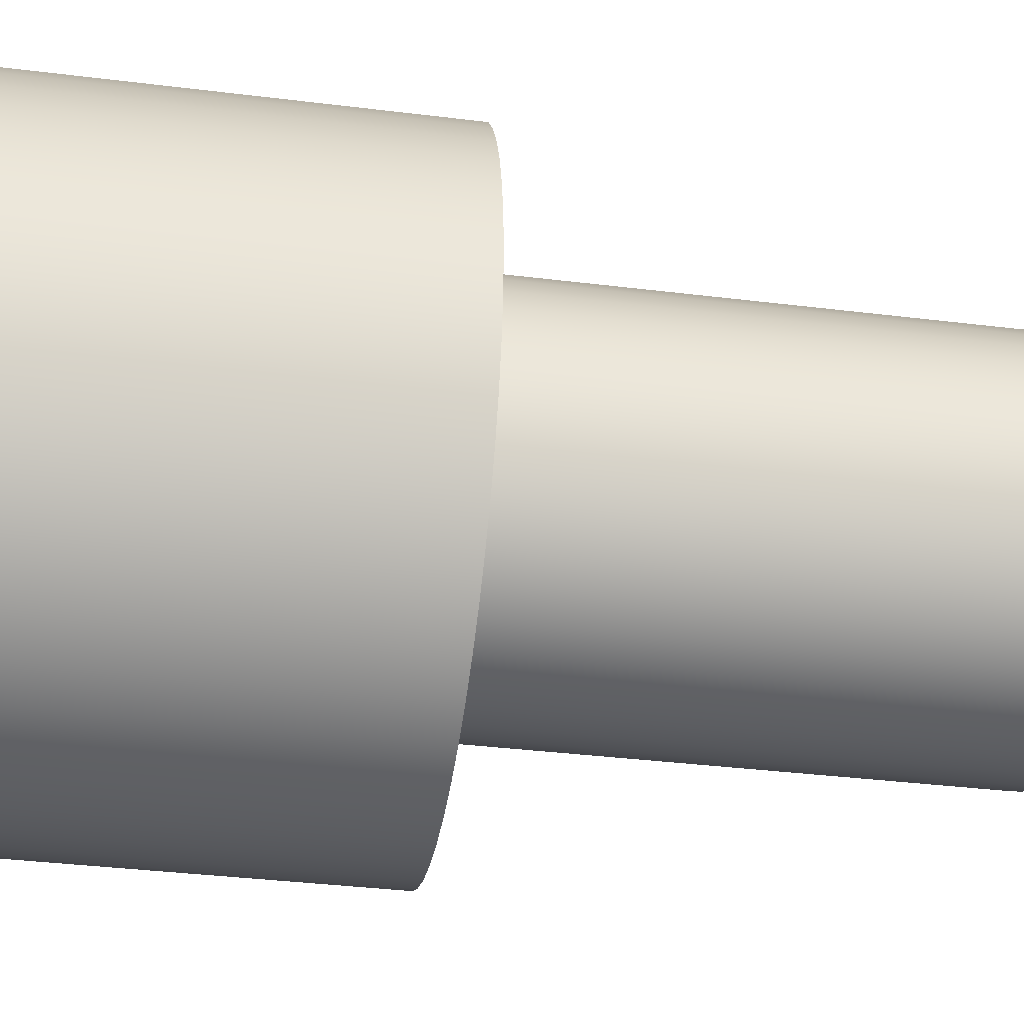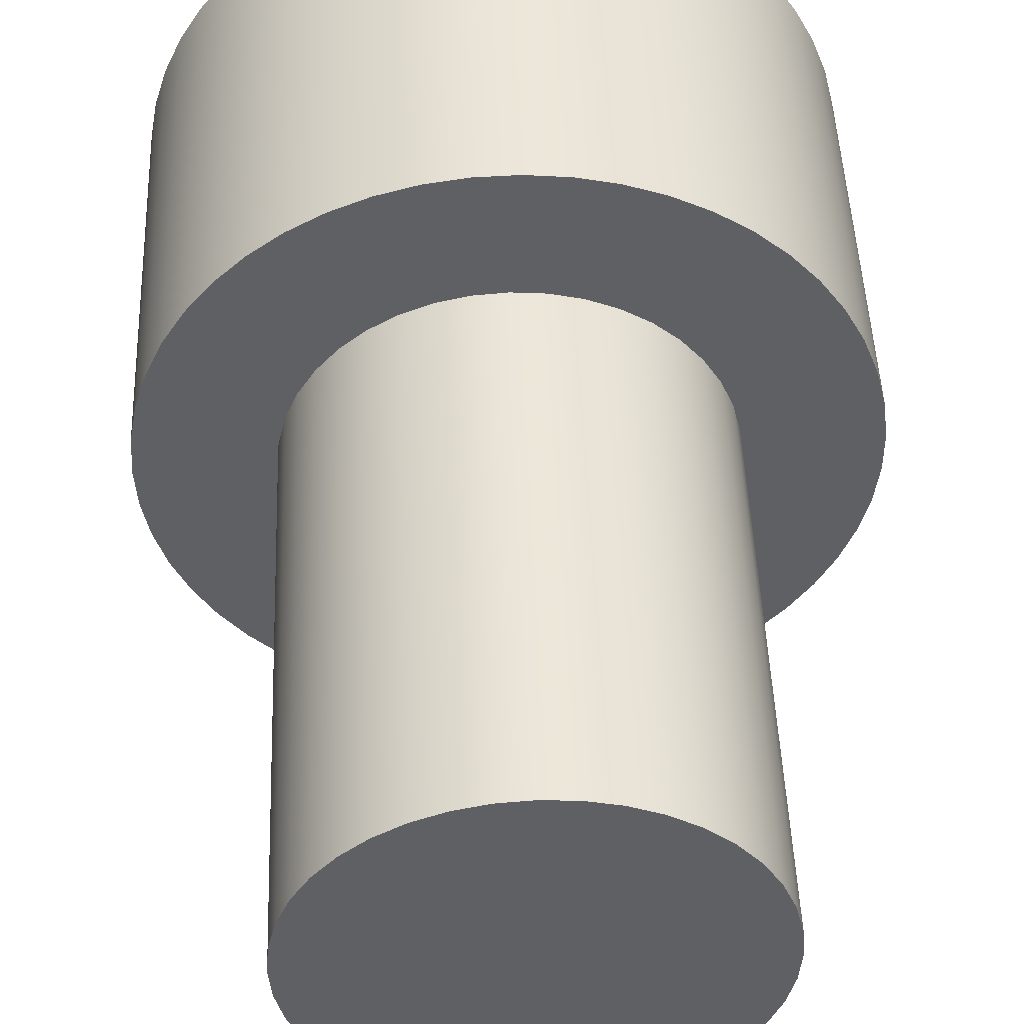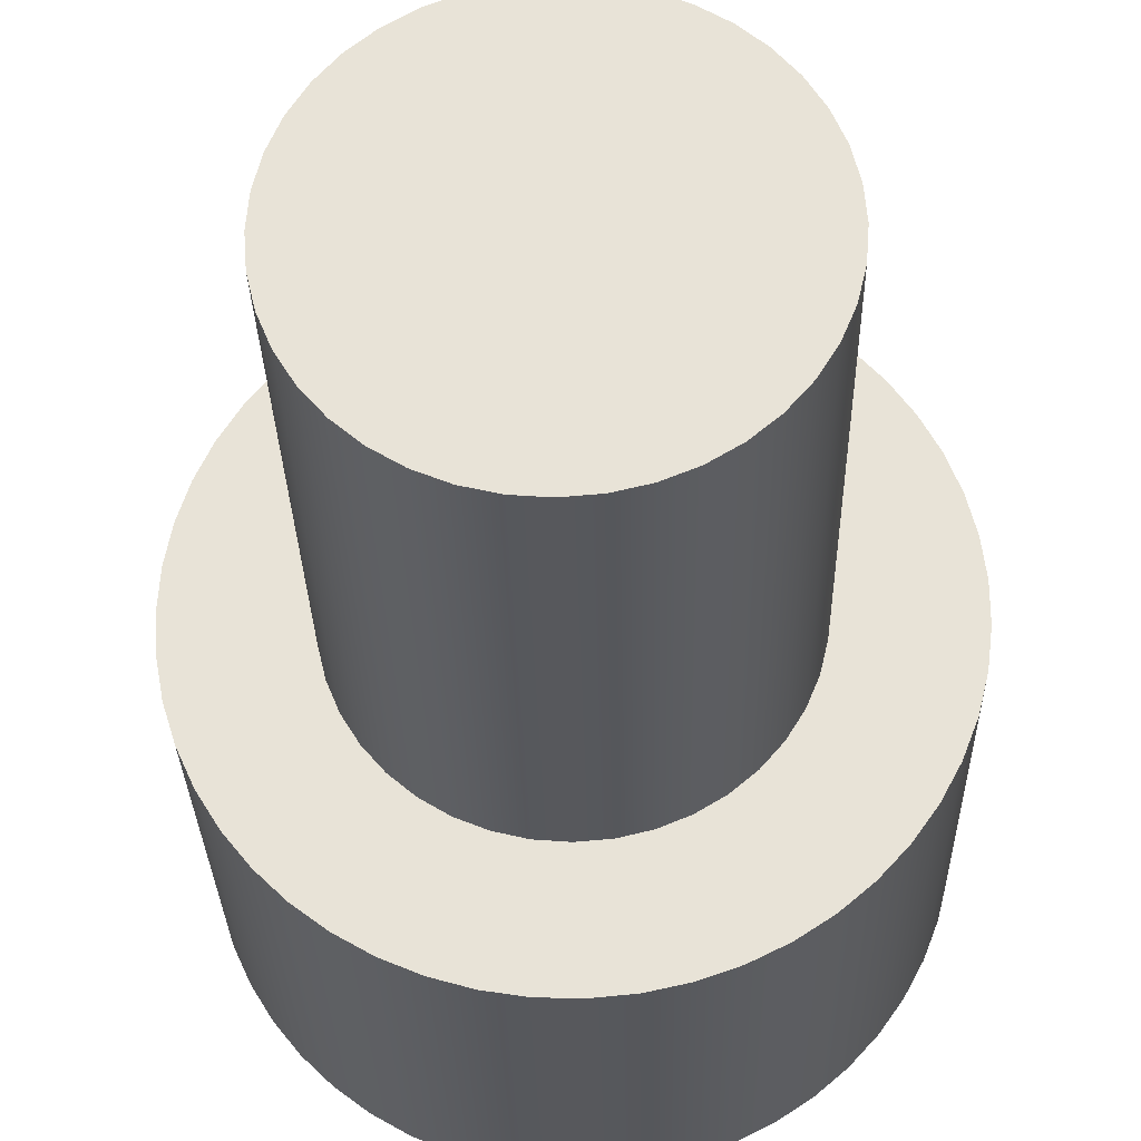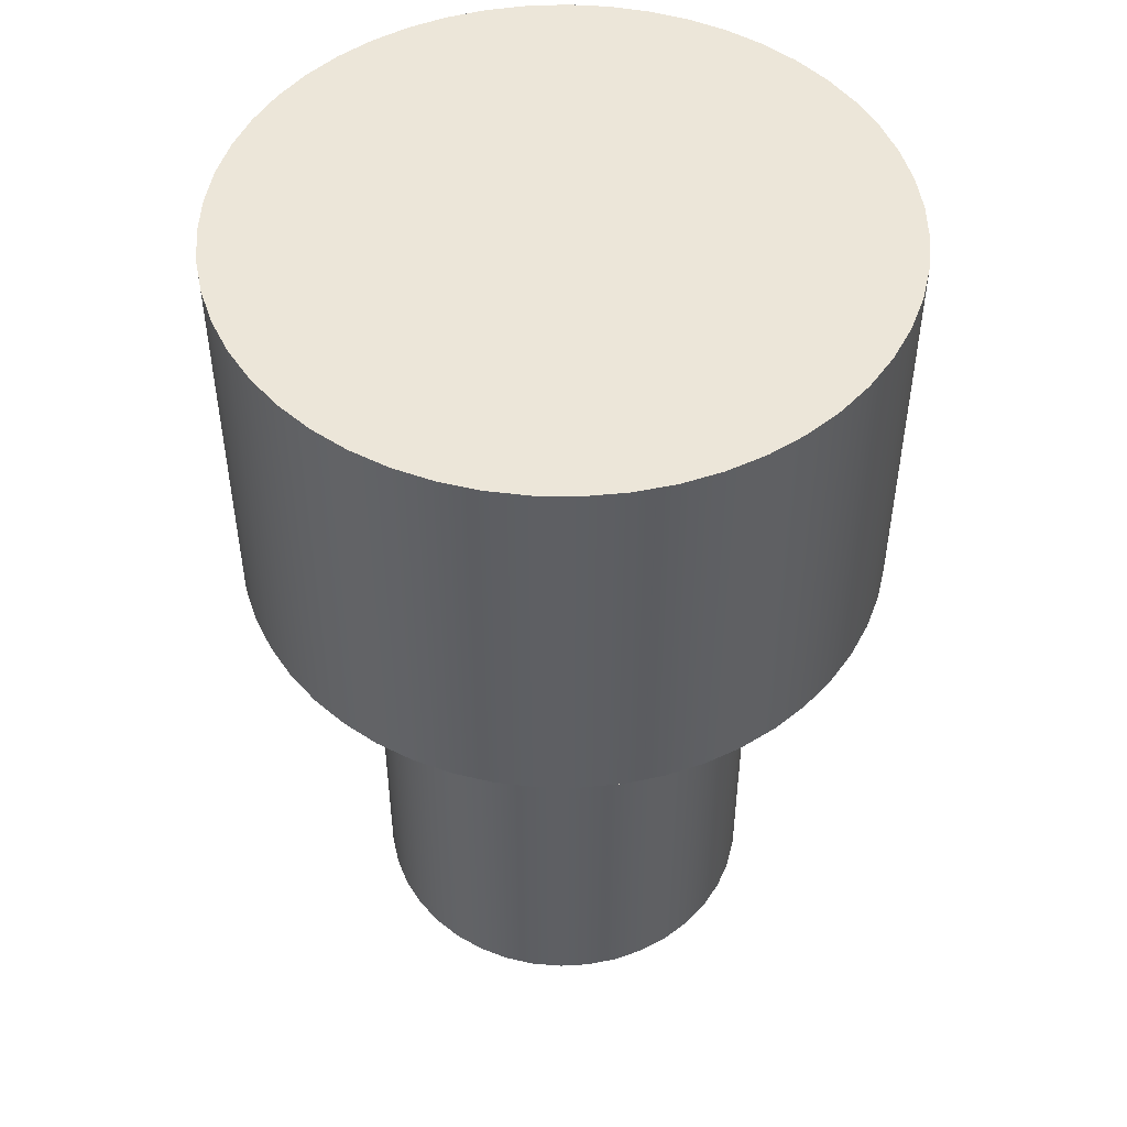
<metadata>
{"format":"obj","ext":"obj","renderer":"f3d","projection":"perspective","resolution":1024,"background":"white","views":[{"elev":-36.7,"azim":-99.1,"up":"+Z"},{"elev":47.2,"azim":-2.2,"up":"+Z"},{"elev":-28.7,"azim":1.2,"up":"+Z"},{"elev":49.2,"azim":-170.3,"up":"+Y"}]}
</metadata>
<code>
v -0.4953 0.6096 6.066e-17
v -0.4915 0.6096 0.06087
v -0.4803 0.6096 0.1208
v -0.4619 0.6096 0.1789
v -0.4364 0.6096 0.2343
v -0.4043 0.6096 0.2862
v -0.366 0.6096 0.3337
v -0.3223 0.6096 0.3761
v -0.2736 0.6096 0.4129
v -0.2208 0.6096 0.4434
v -0.1646 0.6096 0.4671
v -0.106 0.6096 0.4838
v -0.0457 0.6096 0.4932
v 0.01525 0.6096 0.4951
v 0.07597 0.6096 0.4894
v 0.1355 0.6096 0.4764
v 0.1931 0.6096 0.4561
v 0.2476 0.6096 0.4289
v 0.2985 0.6096 0.3953
v 0.3448 0.6096 0.3556
v 0.3859 0.6096 0.3105
v 0.4211 0.6096 0.2607
v 0.45 0.6096 0.207
v 0.472 0.6096 0.1502
v 0.4869 0.6096 0.09101
v 0.4944 0.6096 0.03049
v 0.4944 0.6096 -0.03049
v 0.4869 0.6096 -0.09101
v 0.472 0.6096 -0.1502
v 0.45 0.6096 -0.207
v 0.4211 0.6096 -0.2607
v 0.3859 0.6096 -0.3105
v 0.3448 0.6096 -0.3556
v 0.2985 0.6096 -0.3953
v 0.2476 0.6096 -0.4289
v 0.1931 0.6096 -0.4561
v 0.1355 0.6096 -0.4764
v 0.07597 0.6096 -0.4894
v 0.01525 0.6096 -0.4951
v -0.0457 0.6096 -0.4932
v -0.106 0.6096 -0.4838
v -0.1646 0.6096 -0.4671
v -0.2208 0.6096 -0.4434
v -0.2736 0.6096 -0.4129
v -0.3223 0.6096 -0.3761
v -0.366 0.6096 -0.3337
v -0.4043 0.6096 -0.2862
v -0.4364 0.6096 -0.2343
v -0.4619 0.6096 -0.1789
v -0.4803 0.6096 -0.1208
v -0.4915 0.6096 -0.06087
v -0.3048 -0.7874 -3.733e-17
v -0.301 -0.7874 -0.04768
v -0.2899 -0.7874 -0.09419
v -0.2716 -0.7874 -0.1384
v -0.2466 -0.7874 -0.1792
v -0.2155 -0.7874 -0.2155
v -0.1792 -0.7874 -0.2466
v -0.1384 -0.7874 -0.2716
v -0.09419 -0.7874 -0.2899
v -0.04768 -0.7874 -0.301
v 1.866e-17 -0.7874 -0.3048
v 0.04768 -0.7874 -0.301
v 0.09419 -0.7874 -0.2899
v 0.1384 -0.7874 -0.2716
v 0.1792 -0.7874 -0.2466
v 0.2155 -0.7874 -0.2155
v 0.2466 -0.7874 -0.1792
v 0.2716 -0.7874 -0.1384
v 0.2899 -0.7874 -0.09419
v 0.301 -0.7874 -0.04768
v 0.3048 -0.7874 0
v 0.301 -0.7874 0.04768
v 0.2899 -0.7874 0.09419
v 0.2716 -0.7874 0.1384
v 0.2466 -0.7874 0.1792
v 0.2155 -0.7874 0.2155
v 0.1792 -0.7874 0.2466
v 0.1384 -0.7874 0.2716
v 0.09419 -0.7874 0.2899
v 0.04768 -0.7874 0.301
v 1.866e-17 -0.7874 0.3048
v -0.04768 -0.7874 0.301
v -0.09419 -0.7874 0.2899
v -0.1384 -0.7874 0.2716
v -0.1792 -0.7874 0.2466
v -0.2155 -0.7874 0.2155
v -0.2466 -0.7874 0.1792
v -0.2716 -0.7874 0.1384
v -0.2899 -0.7874 0.09419
v -0.301 -0.7874 0.04768
v -0.3048 -0.7874 -3.733e-17
v -0.301 -0.7874 0.04768
v -0.2899 -0.7874 0.09419
v -0.2716 -0.7874 0.1384
v -0.2466 -0.7874 0.1792
v -0.2155 -0.7874 0.2155
v -0.1792 -0.7874 0.2466
v -0.1384 -0.7874 0.2716
v -0.09419 -0.7874 0.2899
v -0.04768 -0.7874 0.301
v 1.866e-17 -0.7874 0.3048
v 0.04768 -0.7874 0.301
v 0.09419 -0.7874 0.2899
v 0.1384 -0.7874 0.2716
v 0.1792 -0.7874 0.2466
v 0.2155 -0.7874 0.2155
v 0.2466 -0.7874 0.1792
v 0.2716 -0.7874 0.1384
v 0.2899 -0.7874 0.09419
v 0.301 -0.7874 0.04768
v 0.3048 -0.7874 0
v 0.301 -0.7874 -0.04768
v 0.2899 -0.7874 -0.09419
v 0.2716 -0.7874 -0.1384
v 0.2466 -0.7874 -0.1792
v 0.2155 -0.7874 -0.2155
v 0.1792 -0.7874 -0.2466
v 0.1384 -0.7874 -0.2716
v 0.09419 -0.7874 -0.2899
v 0.04768 -0.7874 -0.301
v 1.866e-17 -0.7874 -0.3048
v -0.04768 -0.7874 -0.301
v -0.09419 -0.7874 -0.2899
v -0.1384 -0.7874 -0.2716
v -0.1792 -0.7874 -0.2466
v -0.2155 -0.7874 -0.2155
v -0.2466 -0.7874 -0.1792
v -0.2716 -0.7874 -0.1384
v -0.2899 -0.7874 -0.09419
v -0.301 -0.7874 -0.04768
v -0.3048 0 -3.733e-17
v -0.301 0 -0.04768
v -0.2899 0 -0.09419
v -0.2716 0 -0.1384
v -0.2466 0 -0.1792
v -0.2155 0 -0.2155
v -0.1792 0 -0.2466
v -0.1384 0 -0.2716
v -0.09419 0 -0.2899
v -0.04768 0 -0.301
v 1.866e-17 0 -0.3048
v 0.04768 0 -0.301
v 0.09419 0 -0.2899
v 0.1384 0 -0.2716
v 0.1792 0 -0.2466
v 0.2155 0 -0.2155
v 0.2466 0 -0.1792
v 0.2716 0 -0.1384
v 0.2899 0 -0.09419
v 0.301 0 -0.04768
v 0.3048 0 0
v 0.301 0 0.04768
v 0.2899 0 0.09419
v 0.2716 0 0.1384
v 0.2466 0 0.1792
v 0.2155 0 0.2155
v 0.1792 0 0.2466
v 0.1384 0 0.2716
v 0.09419 0 0.2899
v 0.04768 0 0.301
v 1.866e-17 0 0.3048
v -0.04768 0 0.301
v -0.09419 0 0.2899
v -0.1384 0 0.2716
v -0.1792 0 0.2466
v -0.2155 0 0.2155
v -0.2466 0 0.1792
v -0.2716 0 0.1384
v -0.2899 0 0.09419
v -0.301 0 0.04768
v -0.3048 0 -3.733e-17
v -0.3048 -0.7874 -3.733e-17
v -0.3048 0 -3.733e-17
v -0.301 0 0.04768
v -0.2899 0 0.09419
v -0.2716 0 0.1384
v -0.2466 0 0.1792
v -0.2155 0 0.2155
v -0.1792 0 0.2466
v -0.1384 0 0.2716
v -0.09419 0 0.2899
v -0.04768 0 0.301
v 1.866e-17 0 0.3048
v 0.04768 0 0.301
v 0.09419 0 0.2899
v 0.1384 0 0.2716
v 0.1792 0 0.2466
v 0.2155 0 0.2155
v 0.2466 0 0.1792
v 0.2716 0 0.1384
v 0.2899 0 0.09419
v 0.301 0 0.04768
v 0.3048 0 0
v 0.301 0 -0.04768
v 0.2899 0 -0.09419
v 0.2716 0 -0.1384
v 0.2466 0 -0.1792
v 0.2155 0 -0.2155
v 0.1792 0 -0.2466
v 0.1384 0 -0.2716
v 0.09419 0 -0.2899
v 0.04768 0 -0.301
v 1.866e-17 0 -0.3048
v -0.04768 0 -0.301
v -0.09419 0 -0.2899
v -0.1384 0 -0.2716
v -0.1792 0 -0.2466
v -0.2155 0 -0.2155
v -0.2466 0 -0.1792
v -0.2716 0 -0.1384
v -0.2899 0 -0.09419
v -0.301 0 -0.04768
v -0.4953 0 6.066e-17
v -0.4915 0 -0.06087
v -0.4803 0 -0.1208
v -0.4619 0 -0.1789
v -0.4364 0 -0.2343
v -0.4043 0 -0.2862
v -0.366 0 -0.3337
v -0.3223 0 -0.3761
v -0.2736 0 -0.4129
v -0.2208 0 -0.4434
v -0.1646 0 -0.4671
v -0.106 0 -0.4838
v -0.0457 0 -0.4932
v 0.01525 0 -0.4951
v 0.07597 0 -0.4894
v 0.1355 0 -0.4764
v 0.1931 0 -0.4561
v 0.2476 0 -0.4289
v 0.2985 0 -0.3953
v 0.3448 0 -0.3556
v 0.3859 0 -0.3105
v 0.4211 0 -0.2607
v 0.45 0 -0.207
v 0.472 0 -0.1502
v 0.4869 0 -0.09101
v 0.4944 0 -0.03049
v 0.4944 0 0.03049
v 0.4869 0 0.09101
v 0.472 0 0.1502
v 0.45 0 0.207
v 0.4211 0 0.2607
v 0.3859 0 0.3105
v 0.3448 0 0.3556
v 0.2985 0 0.3953
v 0.2476 0 0.4289
v 0.1931 0 0.4561
v 0.1355 0 0.4764
v 0.07597 0 0.4894
v 0.01525 0 0.4951
v -0.0457 0 0.4932
v -0.106 0 0.4838
v -0.1646 0 0.4671
v -0.2208 0 0.4434
v -0.2736 0 0.4129
v -0.3223 0 0.3761
v -0.366 0 0.3337
v -0.4043 0 0.2862
v -0.4364 0 0.2343
v -0.4619 0 0.1789
v -0.4803 0 0.1208
v -0.4915 0 0.06087
v -0.4953 0.6096 6.066e-17
v -0.4915 0.6096 -0.06087
v -0.4803 0.6096 -0.1208
v -0.4619 0.6096 -0.1789
v -0.4364 0.6096 -0.2343
v -0.4043 0.6096 -0.2862
v -0.366 0.6096 -0.3337
v -0.3223 0.6096 -0.3761
v -0.2736 0.6096 -0.4129
v -0.2208 0.6096 -0.4434
v -0.1646 0.6096 -0.4671
v -0.106 0.6096 -0.4838
v -0.0457 0.6096 -0.4932
v 0.01525 0.6096 -0.4951
v 0.07597 0.6096 -0.4894
v 0.1355 0.6096 -0.4764
v 0.1931 0.6096 -0.4561
v 0.2476 0.6096 -0.4289
v 0.2985 0.6096 -0.3953
v 0.3448 0.6096 -0.3556
v 0.3859 0.6096 -0.3105
v 0.4211 0.6096 -0.2607
v 0.45 0.6096 -0.207
v 0.472 0.6096 -0.1502
v 0.4869 0.6096 -0.09101
v 0.4944 0.6096 -0.03049
v 0.4944 0.6096 0.03049
v 0.4869 0.6096 0.09101
v 0.472 0.6096 0.1502
v 0.45 0.6096 0.207
v 0.4211 0.6096 0.2607
v 0.3859 0.6096 0.3105
v 0.3448 0.6096 0.3556
v 0.2985 0.6096 0.3953
v 0.2476 0.6096 0.4289
v 0.1931 0.6096 0.4561
v 0.1355 0.6096 0.4764
v 0.07597 0.6096 0.4894
v 0.01525 0.6096 0.4951
v -0.0457 0.6096 0.4932
v -0.106 0.6096 0.4838
v -0.1646 0.6096 0.4671
v -0.2208 0.6096 0.4434
v -0.2736 0.6096 0.4129
v -0.3223 0.6096 0.3761
v -0.366 0.6096 0.3337
v -0.4043 0.6096 0.2862
v -0.4364 0.6096 0.2343
v -0.4619 0.6096 0.1789
v -0.4803 0.6096 0.1208
v -0.4915 0.6096 0.06087
v -0.4953 0 6.066e-17
v -0.4915 0 0.06087
v -0.4803 0 0.1208
v -0.4619 0 0.1789
v -0.4364 0 0.2343
v -0.4043 0 0.2862
v -0.366 0 0.3337
v -0.3223 0 0.3761
v -0.2736 0 0.4129
v -0.2208 0 0.4434
v -0.1646 0 0.4671
v -0.106 0 0.4838
v -0.0457 0 0.4932
v 0.01525 0 0.4951
v 0.07597 0 0.4894
v 0.1355 0 0.4764
v 0.1931 0 0.4561
v 0.2476 0 0.4289
v 0.2985 0 0.3953
v 0.3448 0 0.3556
v 0.3859 0 0.3105
v 0.4211 0 0.2607
v 0.45 0 0.207
v 0.472 0 0.1502
v 0.4869 0 0.09101
v 0.4944 0 0.03049
v 0.4944 0 -0.03049
v 0.4869 0 -0.09101
v 0.472 0 -0.1502
v 0.45 0 -0.207
v 0.4211 0 -0.2607
v 0.3859 0 -0.3105
v 0.3448 0 -0.3556
v 0.2985 0 -0.3953
v 0.2476 0 -0.4289
v 0.1931 0 -0.4561
v 0.1355 0 -0.4764
v 0.07597 0 -0.4894
v 0.01525 0 -0.4951
v -0.0457 0 -0.4932
v -0.106 0 -0.4838
v -0.1646 0 -0.4671
v -0.2208 0 -0.4434
v -0.2736 0 -0.4129
v -0.3223 0 -0.3761
v -0.366 0 -0.3337
v -0.4043 0 -0.2862
v -0.4364 0 -0.2343
v -0.4619 0 -0.1789
v -0.4803 0 -0.1208
v -0.4915 0 -0.06087
v -0.4953 0 6.066e-17
v -0.4953 0.6096 6.066e-17
f 2 26 1
f 1 26 27
f 1 27 51
f 51 27 28
f 51 28 50
f 50 28 29
f 50 29 49
f 49 29 30
f 49 30 48
f 48 30 31
f 48 31 47
f 47 31 32
f 47 32 46
f 46 32 33
f 46 33 45
f 45 33 34
f 45 34 44
f 44 34 35
f 44 35 43
f 43 35 36
f 43 36 42
f 42 36 37
f 42 37 41
f 41 37 38
f 41 38 40
f 40 38 39
f 26 2 25
f 25 2 3
f 25 3 24
f 24 3 4
f 24 4 23
f 23 4 5
f 23 5 22
f 22 5 6
f 22 6 21
f 21 6 7
f 21 7 20
f 20 7 8
f 20 8 19
f 19 8 9
f 19 9 18
f 18 9 10
f 18 10 17
f 17 10 11
f 17 11 16
f 16 11 12
f 16 12 15
f 15 12 13
f 15 13 14
f 53 71 52
f 52 71 72
f 52 72 91
f 91 72 73
f 91 73 90
f 90 73 74
f 90 74 89
f 89 74 75
f 89 75 88
f 88 75 76
f 88 76 87
f 87 76 77
f 87 77 86
f 86 77 78
f 86 78 85
f 85 78 79
f 85 79 84
f 84 79 80
f 84 80 83
f 83 80 81
f 83 81 82
f 71 53 70
f 70 53 54
f 70 54 69
f 69 54 55
f 69 55 68
f 68 55 56
f 68 56 67
f 67 56 57
f 67 57 66
f 66 57 58
f 66 58 65
f 65 58 59
f 65 59 64
f 64 59 60
f 64 60 63
f 63 60 61
f 63 61 62
f 93 171 92
f 92 171 172
f 173 132 131
f 131 132 133
f 131 133 130
f 130 133 134
f 130 134 129
f 129 134 135
f 129 135 128
f 128 135 136
f 128 136 127
f 127 136 137
f 127 137 126
f 126 137 138
f 126 138 125
f 125 138 139
f 125 139 124
f 124 139 140
f 124 140 123
f 123 140 141
f 123 141 122
f 122 141 142
f 122 142 121
f 121 142 143
f 121 143 120
f 120 143 144
f 120 144 119
f 119 144 145
f 119 145 118
f 118 145 146
f 118 146 117
f 117 146 147
f 117 147 116
f 116 147 148
f 116 148 115
f 115 148 149
f 115 149 114
f 114 149 150
f 114 150 113
f 113 150 151
f 113 151 112
f 112 151 152
f 112 152 111
f 111 152 153
f 111 153 110
f 110 153 154
f 110 154 109
f 109 154 155
f 109 155 108
f 108 155 156
f 108 156 107
f 107 156 157
f 107 157 106
f 106 157 158
f 106 158 105
f 105 158 159
f 105 159 104
f 104 159 160
f 104 160 103
f 103 160 161
f 103 161 102
f 102 161 162
f 102 162 101
f 101 162 163
f 101 163 100
f 100 163 164
f 100 164 99
f 99 164 165
f 99 165 98
f 98 165 166
f 98 166 97
f 97 166 167
f 97 167 96
f 96 167 168
f 96 168 95
f 95 168 169
f 95 169 94
f 94 169 170
f 94 170 93
f 93 170 171
f 175 264 174
f 174 264 214
f 174 214 215
f 264 175 263
f 263 175 176
f 263 176 262
f 262 176 177
f 262 177 261
f 261 177 178
f 261 178 260
f 260 178 259
f 259 178 179
f 259 179 258
f 258 179 180
f 258 180 257
f 257 180 181
f 257 181 256
f 256 181 255
f 255 181 182
f 255 182 254
f 254 182 183
f 254 183 253
f 253 183 184
f 253 184 252
f 252 184 185
f 252 185 251
f 251 185 250
f 250 185 186
f 250 186 249
f 249 186 187
f 249 187 248
f 248 187 188
f 248 188 247
f 247 188 189
f 247 189 246
f 246 189 245
f 245 189 190
f 245 190 244
f 244 190 191
f 244 191 243
f 243 191 192
f 243 192 242
f 242 192 241
f 241 192 193
f 241 193 240
f 240 193 194
f 240 194 239
f 239 194 195
f 239 195 238
f 238 195 196
f 238 196 237
f 237 196 236
f 236 196 197
f 236 197 235
f 235 197 198
f 235 198 234
f 234 198 199
f 234 199 233
f 233 199 232
f 232 199 200
f 232 200 231
f 231 200 201
f 231 201 230
f 230 201 202
f 230 202 229
f 229 202 203
f 229 203 228
f 228 203 227
f 227 203 204
f 227 204 226
f 226 204 205
f 226 205 225
f 225 205 206
f 225 206 224
f 224 206 207
f 224 207 223
f 223 207 222
f 222 207 208
f 222 208 221
f 221 208 209
f 221 209 220
f 220 209 210
f 220 210 219
f 219 210 218
f 218 210 211
f 218 211 217
f 217 211 212
f 217 212 216
f 216 212 213
f 216 213 215
f 215 213 174
f 266 366 265
f 265 366 367
f 368 316 315
f 315 316 317
f 315 317 314
f 314 317 318
f 314 318 313
f 313 318 319
f 313 319 312
f 312 319 320
f 312 320 311
f 311 320 321
f 311 321 310
f 310 321 322
f 310 322 309
f 309 322 323
f 309 323 308
f 308 323 324
f 308 324 307
f 307 324 325
f 307 325 306
f 306 325 326
f 306 326 305
f 305 326 327
f 305 327 304
f 304 327 328
f 304 328 303
f 303 328 329
f 303 329 302
f 302 329 330
f 302 330 301
f 301 330 331
f 301 331 300
f 300 331 332
f 300 332 299
f 299 332 333
f 299 333 298
f 298 333 334
f 298 334 297
f 297 334 335
f 297 335 296
f 296 335 336
f 296 336 295
f 295 336 337
f 295 337 294
f 294 337 338
f 294 338 293
f 293 338 339
f 293 339 292
f 292 339 340
f 292 340 291
f 291 340 341
f 291 341 290
f 290 341 342
f 290 342 289
f 289 342 343
f 289 343 288
f 288 343 344
f 288 344 287
f 287 344 345
f 287 345 286
f 286 345 346
f 286 346 285
f 285 346 347
f 285 347 284
f 284 347 348
f 284 348 283
f 283 348 349
f 283 349 282
f 282 349 350
f 282 350 281
f 281 350 351
f 281 351 280
f 280 351 352
f 280 352 279
f 279 352 353
f 279 353 278
f 278 353 354
f 278 354 277
f 277 354 355
f 277 355 276
f 276 355 356
f 276 356 275
f 275 356 357
f 275 357 274
f 274 357 358
f 274 358 273
f 273 358 359
f 273 359 272
f 272 359 360
f 272 360 271
f 271 360 361
f 271 361 270
f 270 361 362
f 270 362 269
f 269 362 363
f 269 363 268
f 268 363 364
f 268 364 267
f 267 364 365
f 267 365 266
f 266 365 366

</code>
